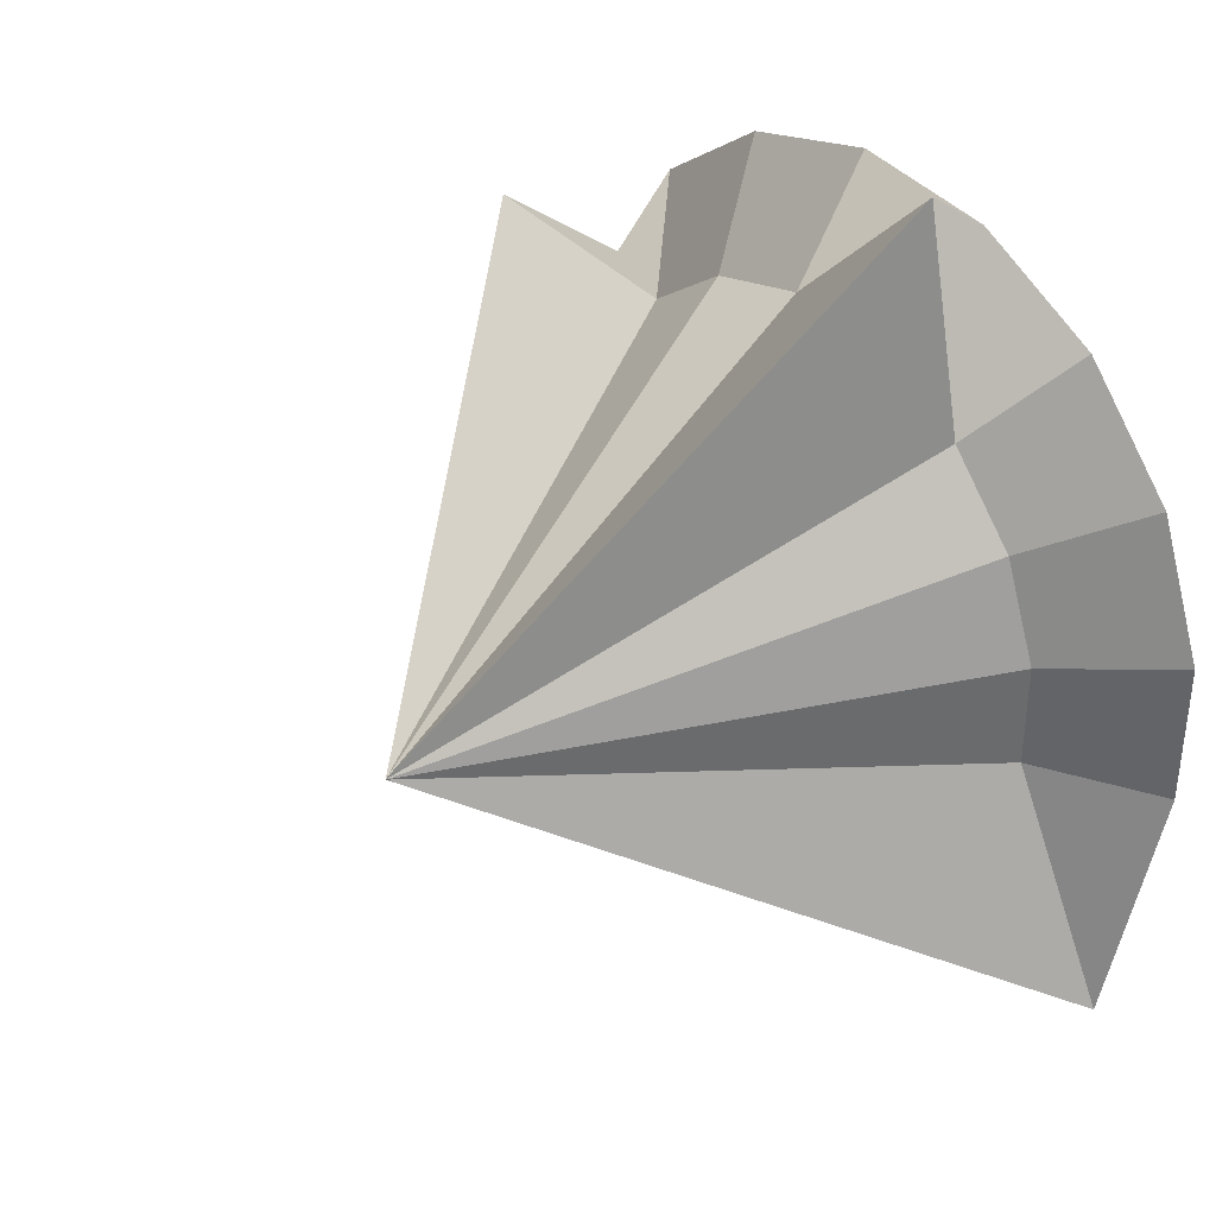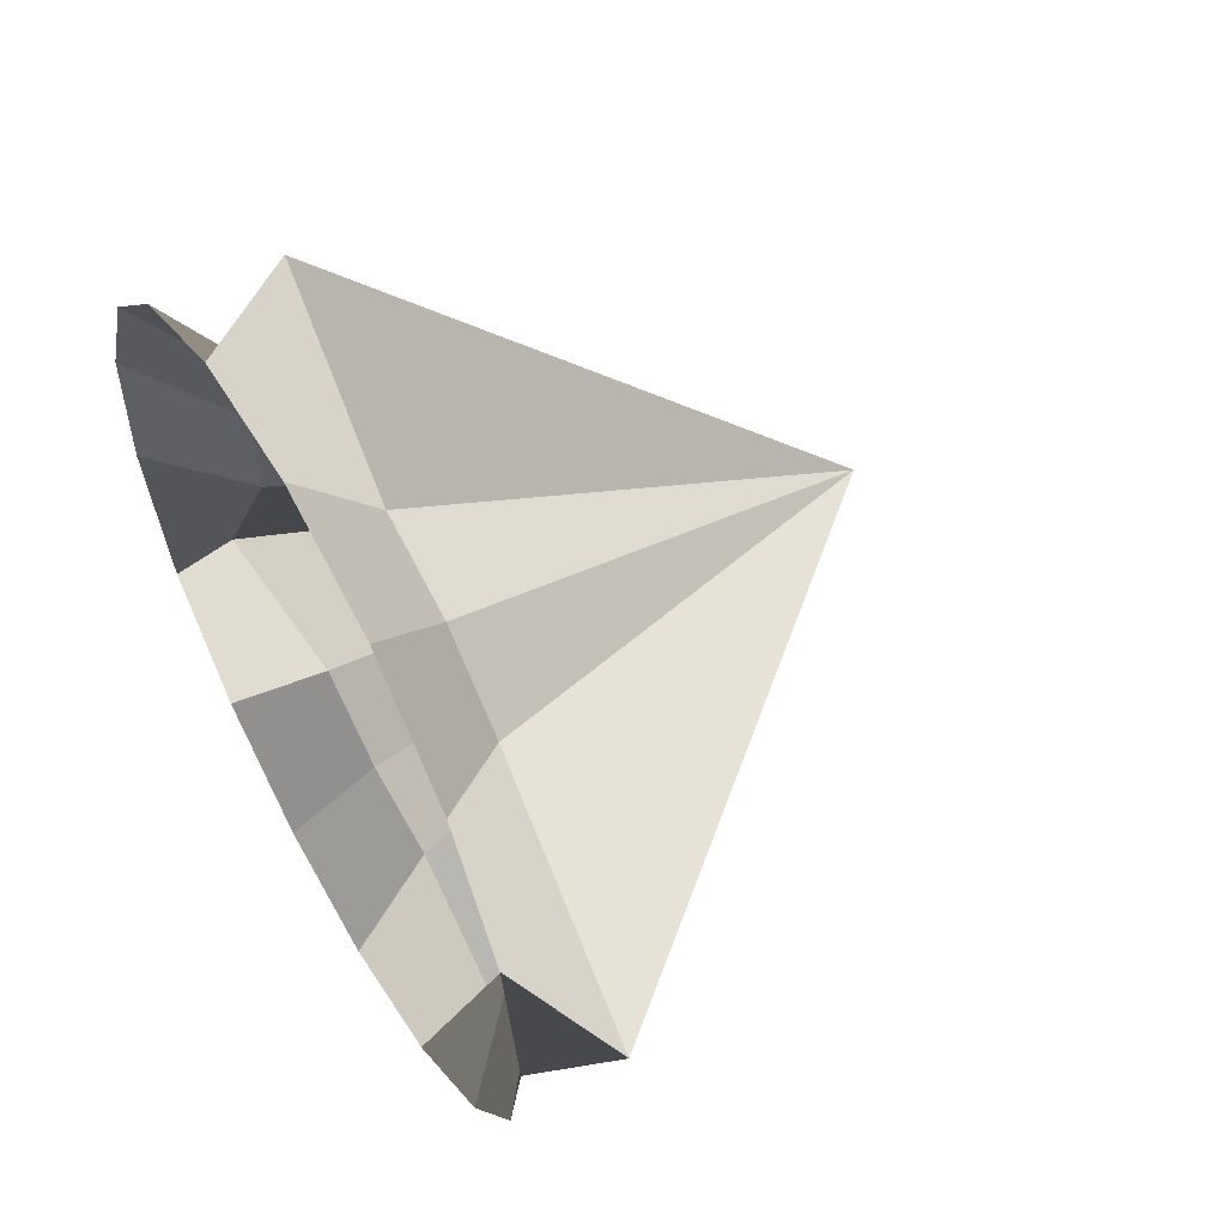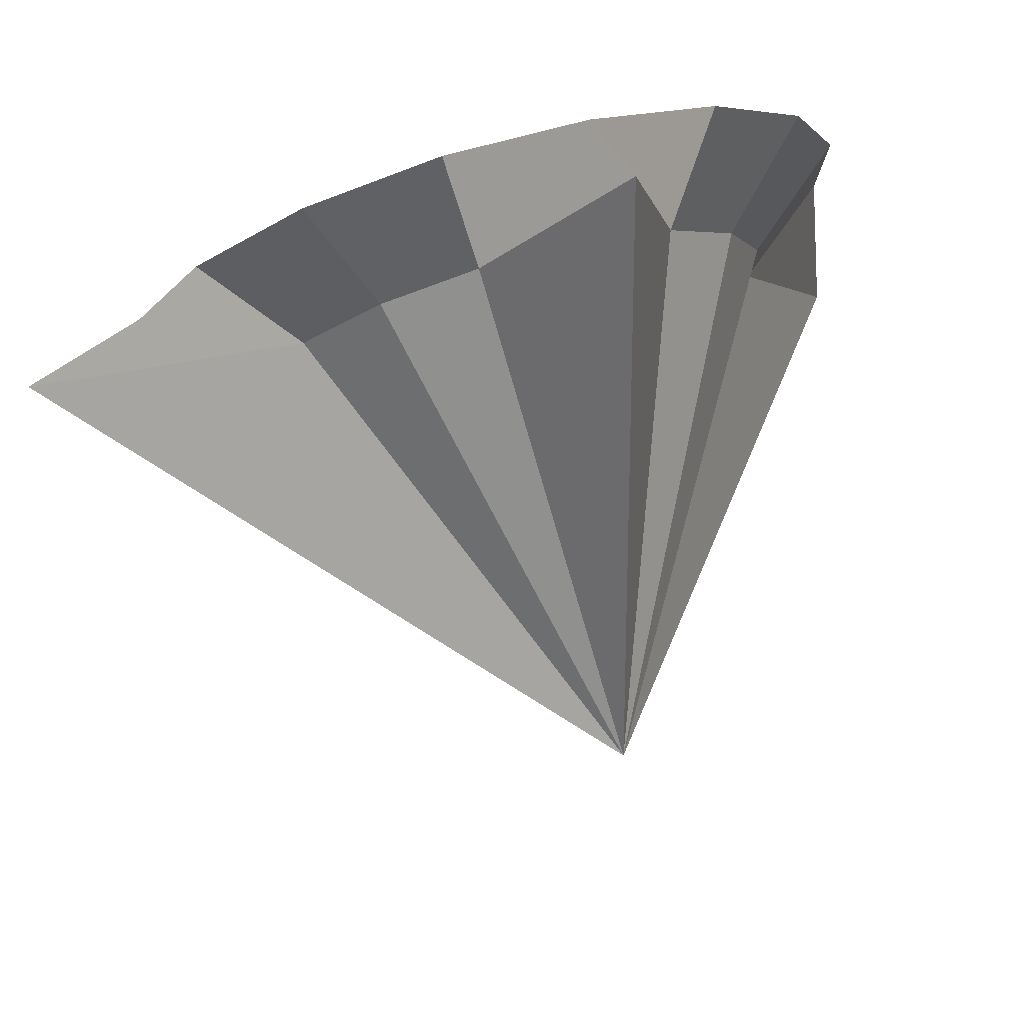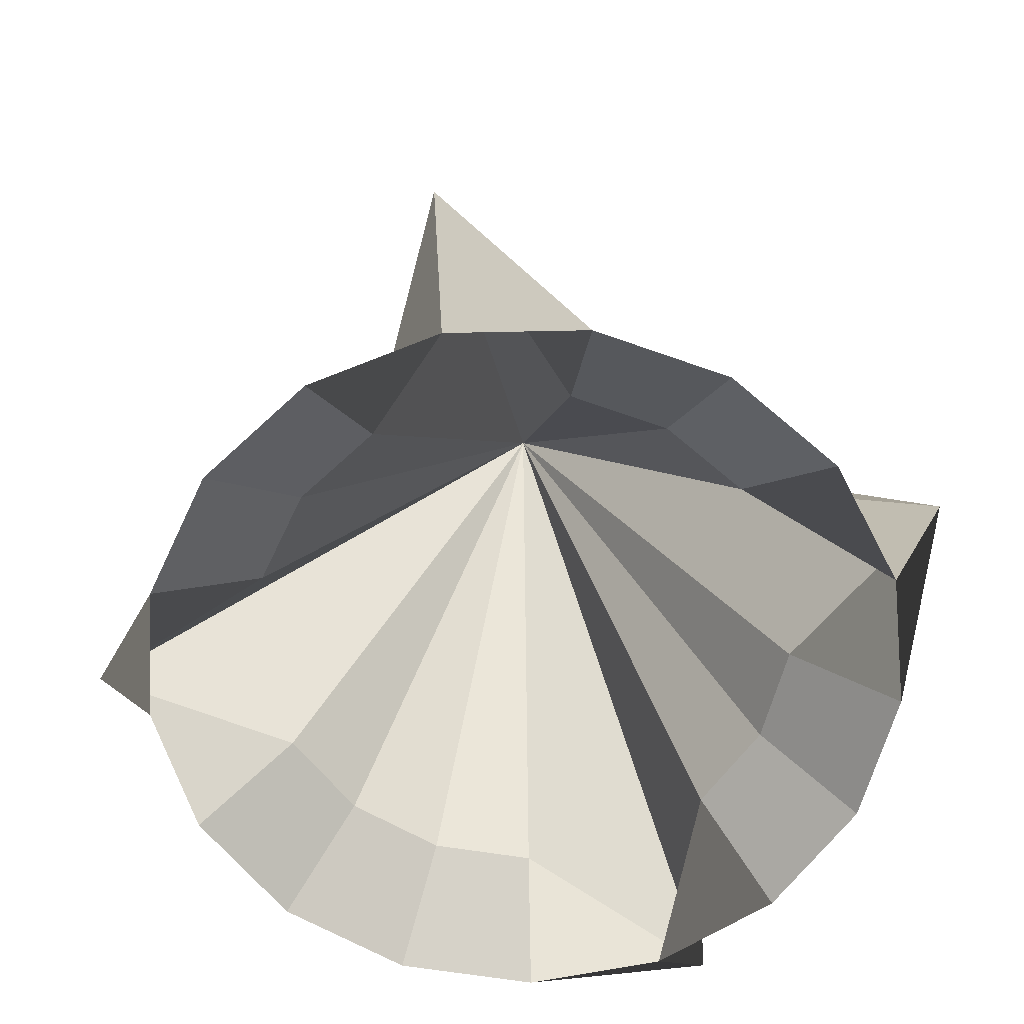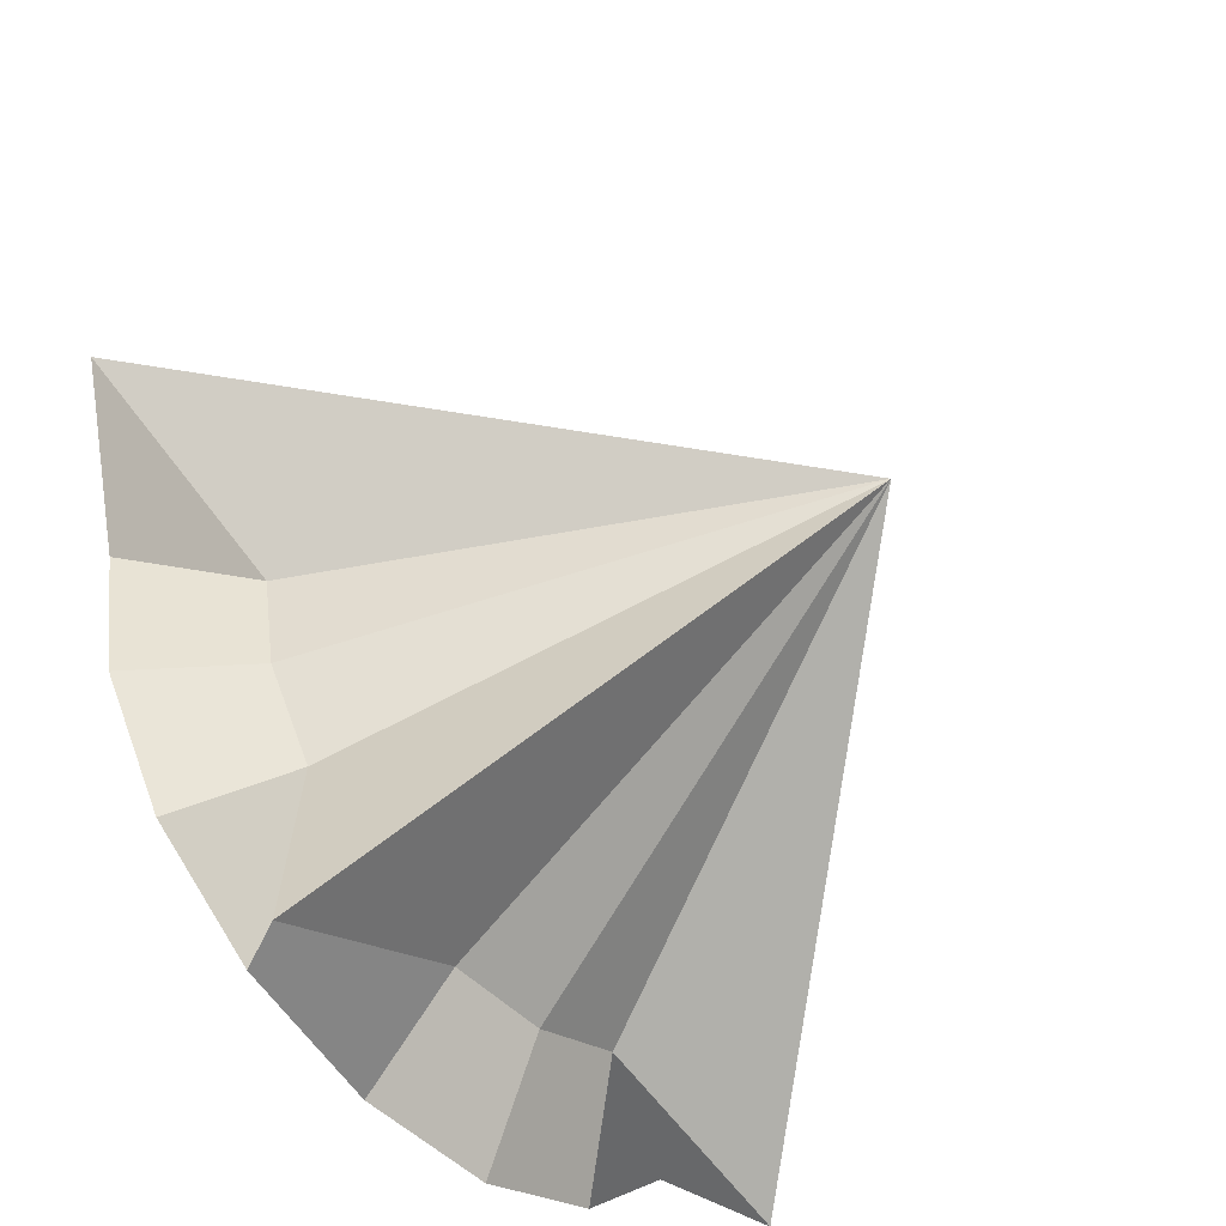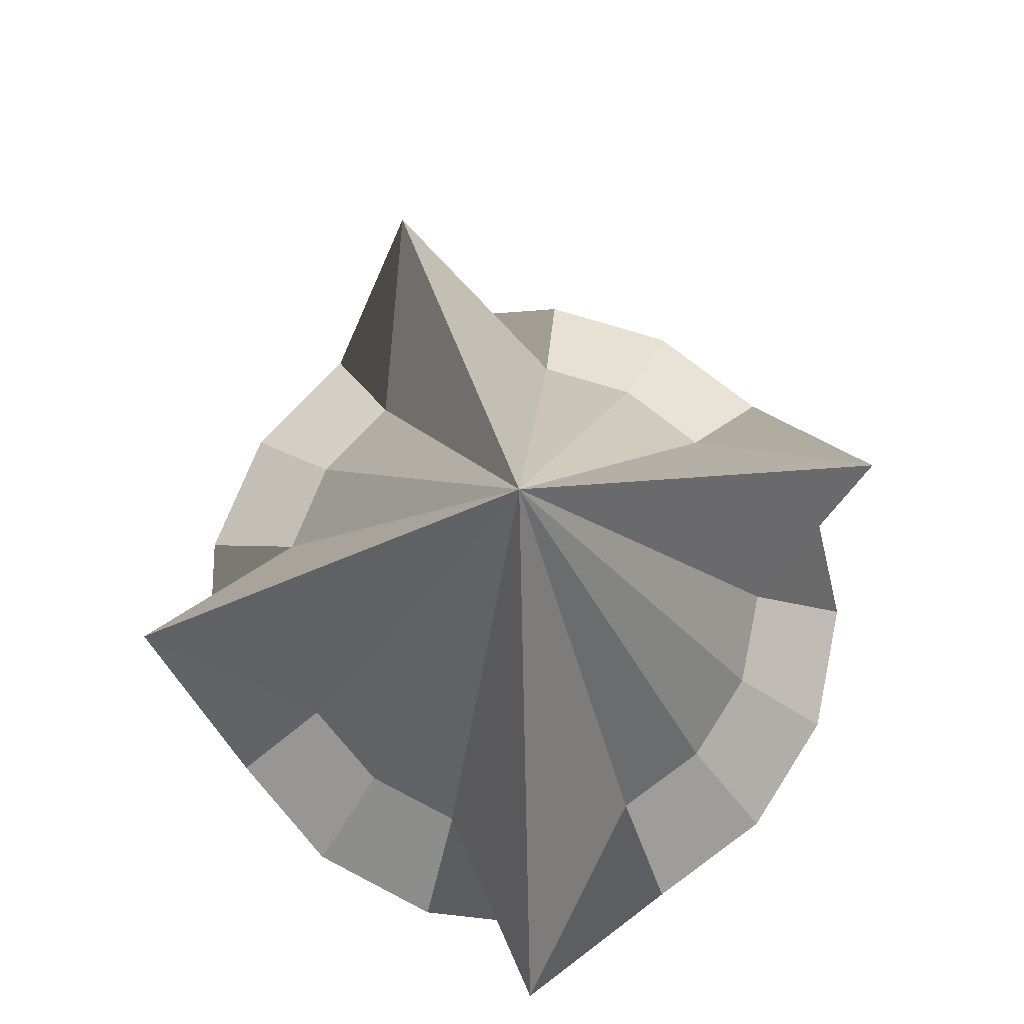
<metadata>
{"format":"obj","ext":"obj","renderer":"f3d","projection":"perspective","resolution":1024,"background":"white","views":[{"elev":37.2,"azim":-130.1,"up":"+Z"},{"elev":56.5,"azim":60.6,"up":"+Z"},{"elev":80.0,"azim":163.8,"up":"+Z"},{"elev":-63.3,"azim":80.6,"up":"+Y"},{"elev":-55.4,"azim":131.3,"up":"+Z"},{"elev":76.1,"azim":-126.1,"up":"+Y"}]}
</metadata>
<code>
o CUPIC_ROCKETSHIP
v 2.553 0.8575 -1.005
v 0.03959 5.482 0.002656
v 2.741 0.8575 2e-06
v 2.014 0.8575 -1.875
v 2.149 0.8638 -3.897
v 0.2147 0.8575 -2.771
v -0.8036 0.8575 -2.676
v -1.719 0.8575 -2.221
v -3.859 0.8072 -2.674
v -2.777 0.8575 -0.5113
v -2.777 0.8575 0.5113
v -2.408 0.8575 1.465
v -1.719 0.8575 2.221
v -1.257 0.8546 4.312
v 0.2147 0.8575 2.771
v 1.198 0.8575 2.491
v 2.014 0.8575 1.875
v 4.74 0.4707 1.651
v 3.792 0.03407 2e-06
v 3.533 0.03407 -1.385
v 2.791 0.03407 -2.583
v 1.667 0.03407 -3.432
v 0.3114 0.03407 -3.818
v -1.092 0.03407 -3.688
v -2.353 0.03407 -3.06
v -3.302 0.03407 -2.018
v -3.811 0.03407 -0.7045
v -3.811 0.03407 0.7045
v -3.302 0.03407 2.018
v -2.353 0.03407 3.06
v -1.092 0.03407 3.688
v 0.3114 0.03407 3.818
v 1.667 0.03407 3.432
v 2.791 0.03407 2.583
v 3.533 0.03407 1.385
f 1 2 3
f 4 2 1
f 5 2 4
f 6 2 5
f 7 2 6
f 8 2 7
f 9 2 8
f 10 2 9
f 11 2 10
f 12 2 11
f 13 2 12
f 14 2 13
f 15 2 14
f 16 2 15
f 17 2 16
f 18 2 17
f 3 2 18
f 3 19 20 1
f 1 20 21 4
f 4 21 22 5
f 5 22 23 6
f 6 23 24 7
f 7 24 25 8
f 8 25 26 9
f 9 26 27 10
f 10 27 28 11
f 11 28 29 12
f 12 29 30 13
f 13 30 31 14
f 14 31 32 15
f 15 32 33 16
f 16 33 34 17
f 17 34 35 18
f 18 35 19 3

</code>
